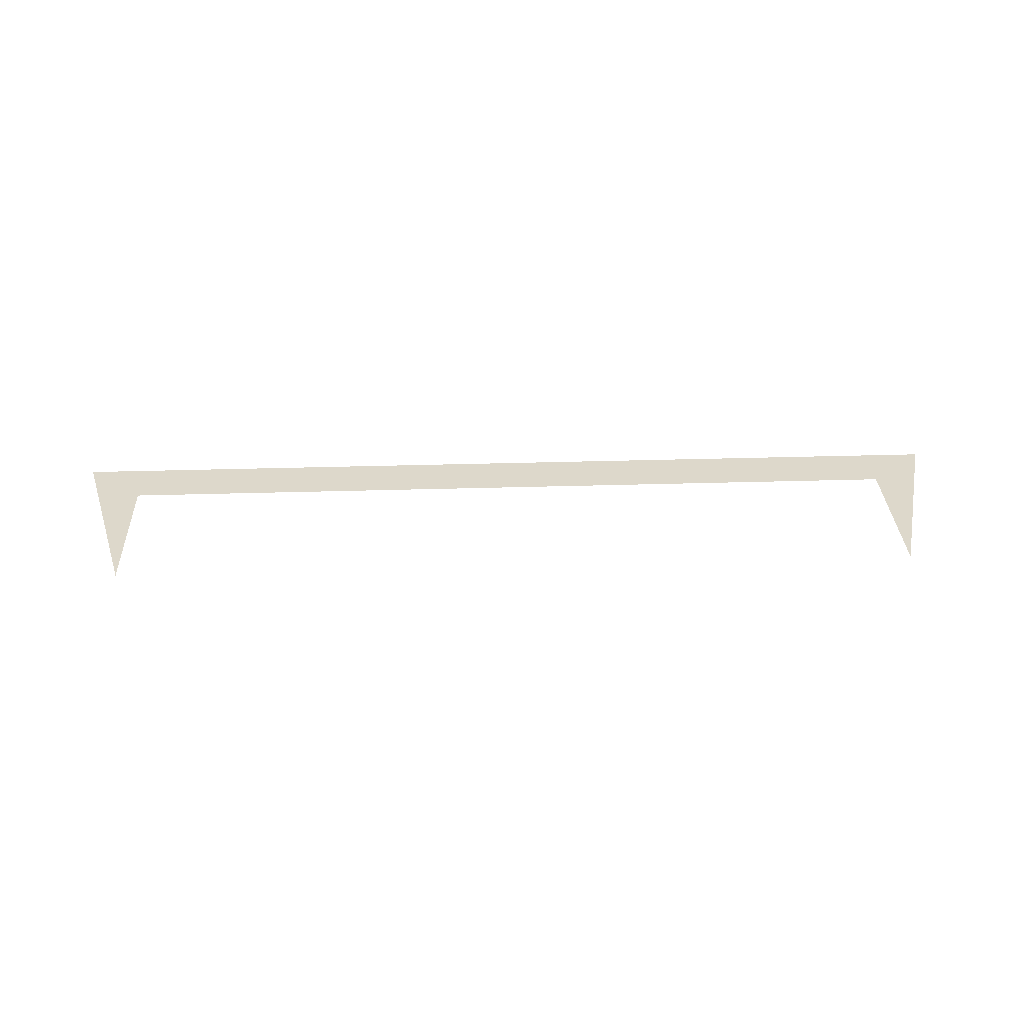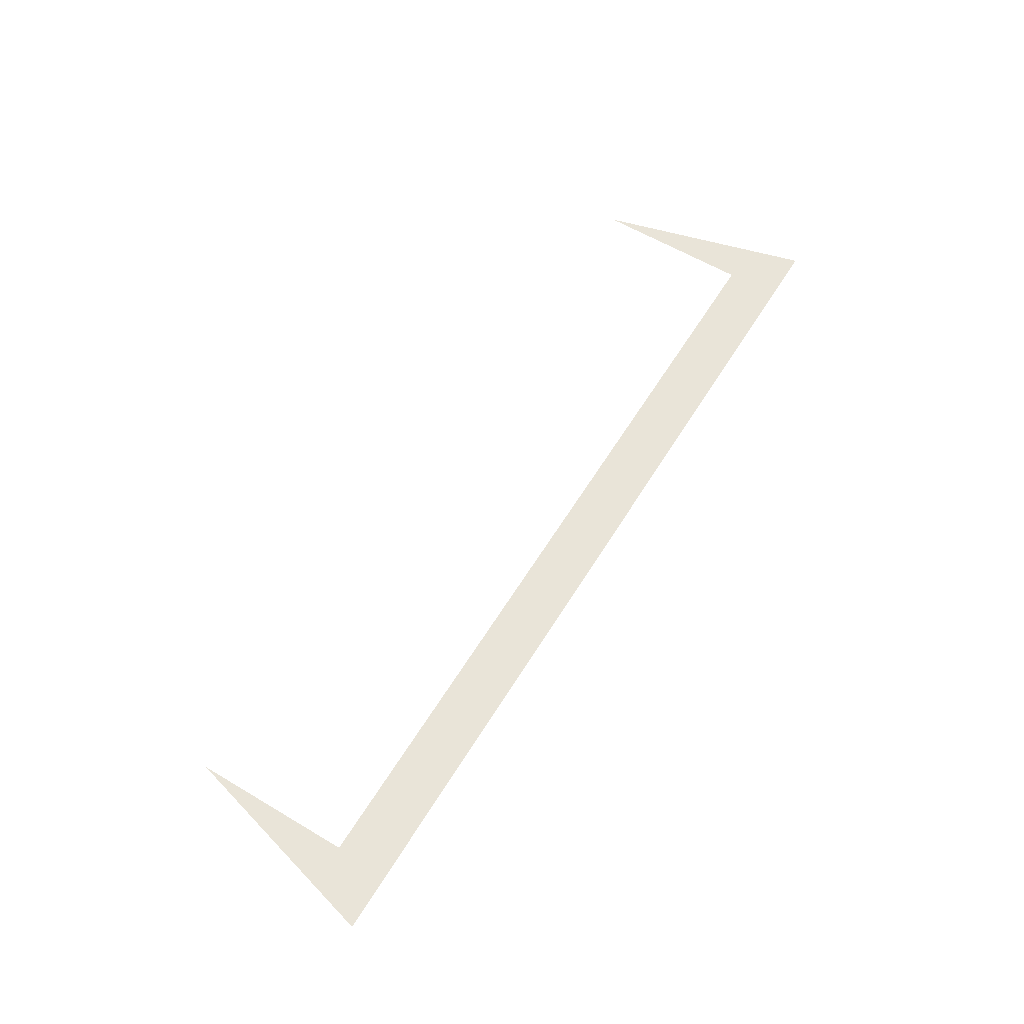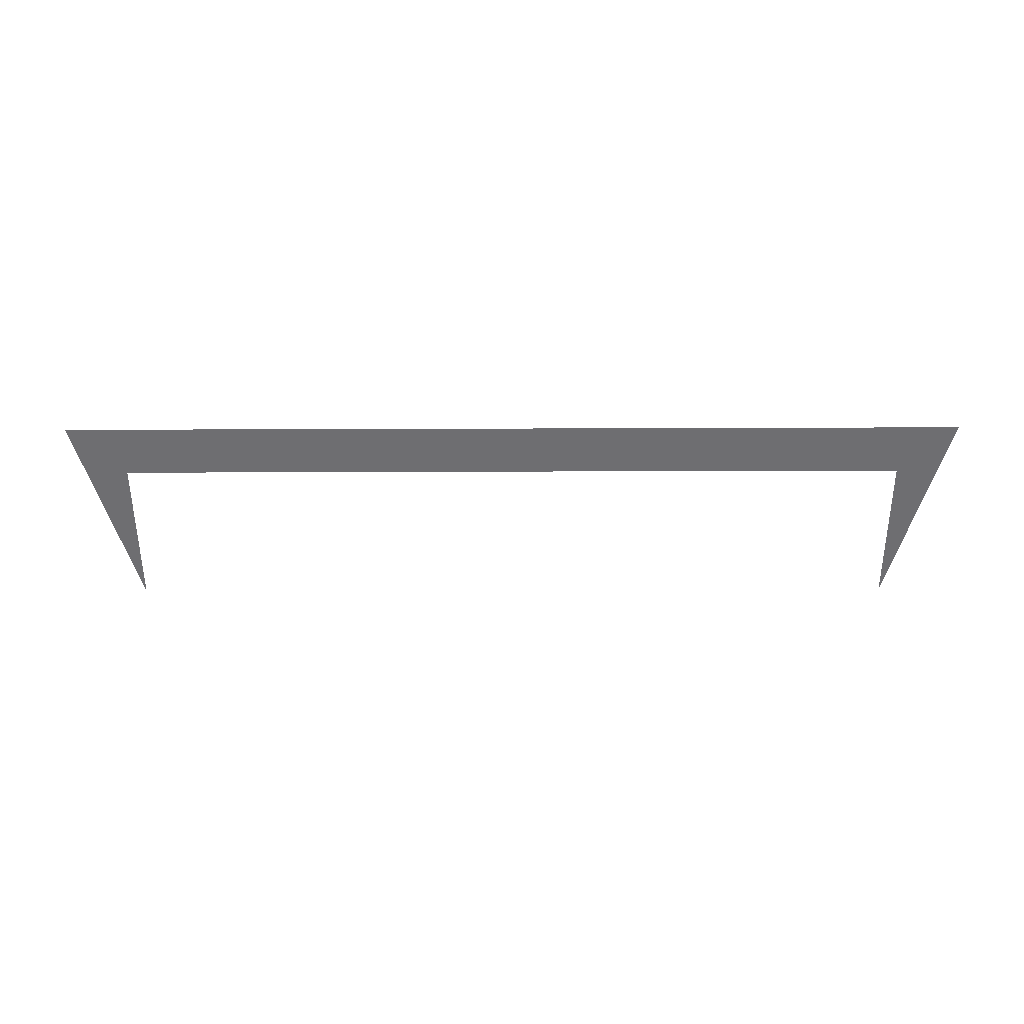
<metadata>
{"format":"obj","ext":"obj","renderer":"f3d","projection":"perspective","resolution":1024,"background":"white","views":[{"elev":31.2,"azim":177.5,"up":"+Y"},{"elev":60.0,"azim":-58.6,"up":"+Y"},{"elev":-54.4,"azim":0.2,"up":"+Y"}]}
</metadata>
<code>
o mesh100/mesh100-geometry#mesh100-geometry
v -0.03182 0.6886 0.4665
v -0.05432 0.6886 0.4651
v -0.05581 0.6886 0.4665
v -0.03331 0.6886 0.4651
v -0.05432 0.6886 0.461
v -0.03331 0.6886 0.461
f 1 2 3
f 2 1 4
f 3 2 1
f 4 1 2
f 5 3 2
f 2 3 5
f 4 1 6
f 6 1 4

</code>
